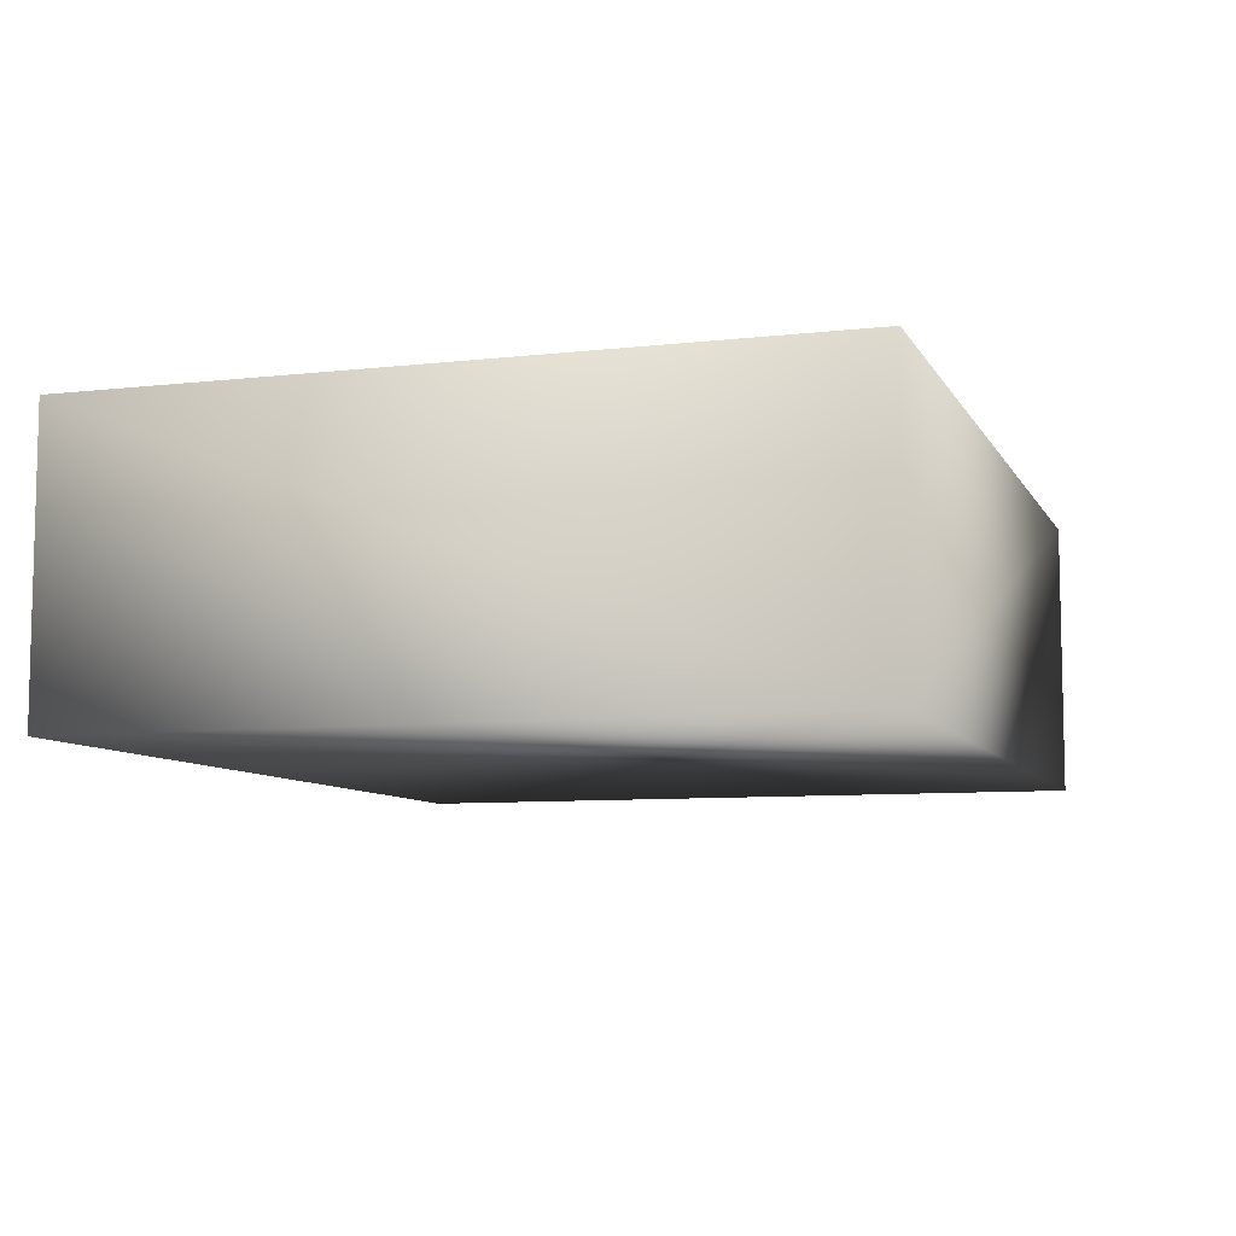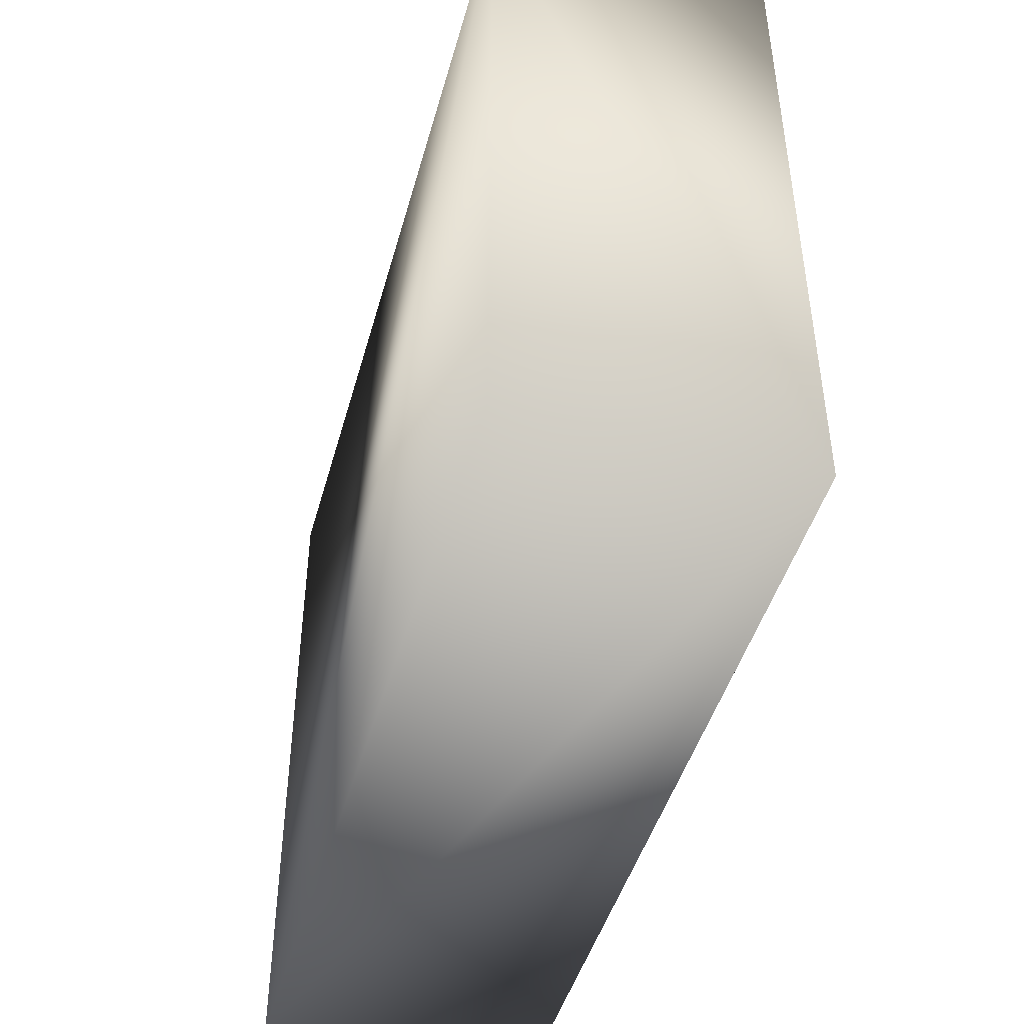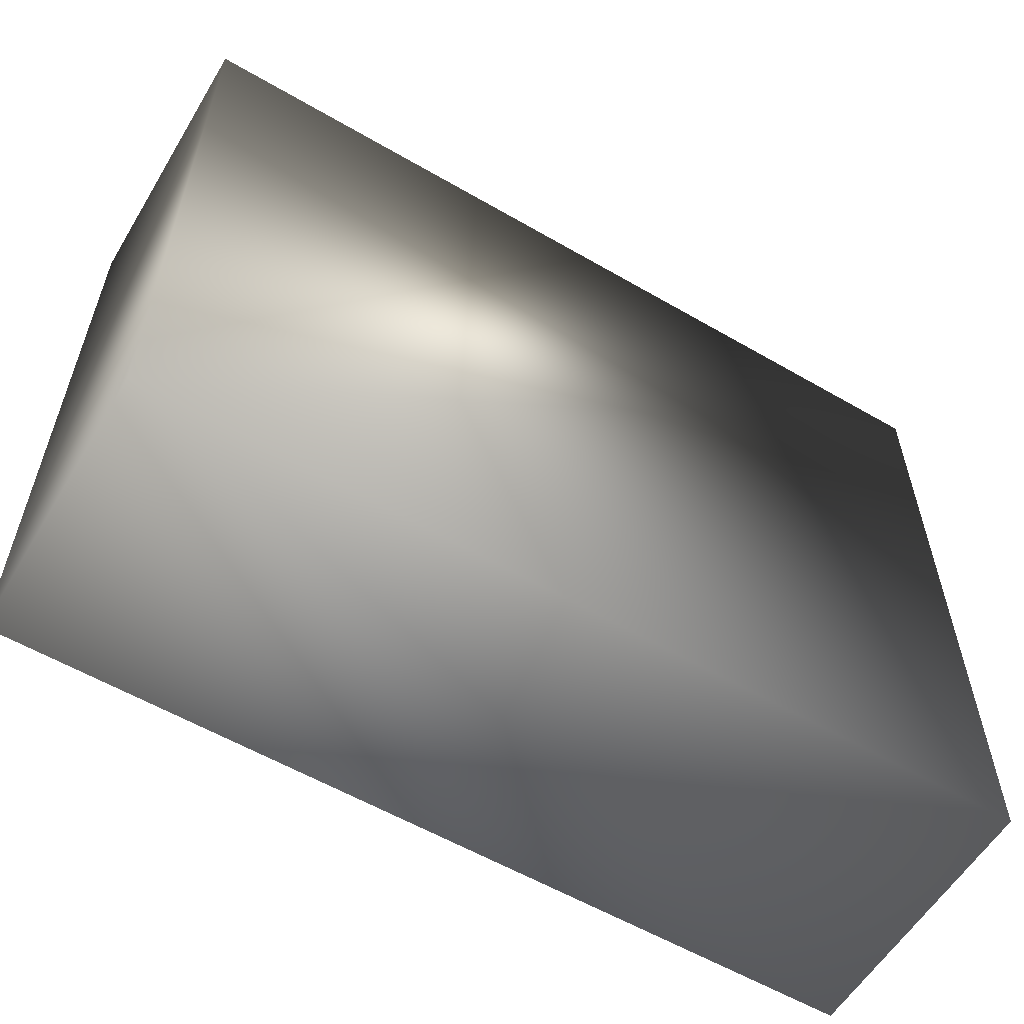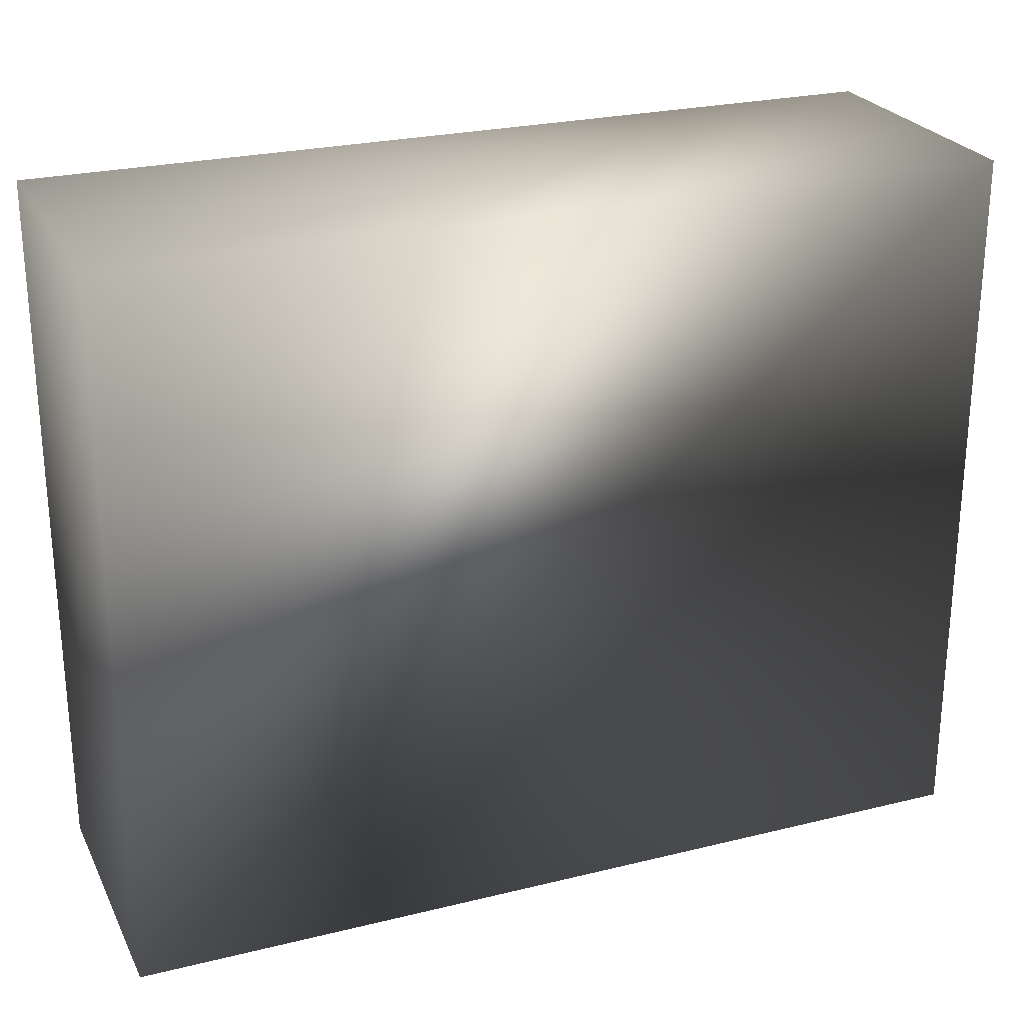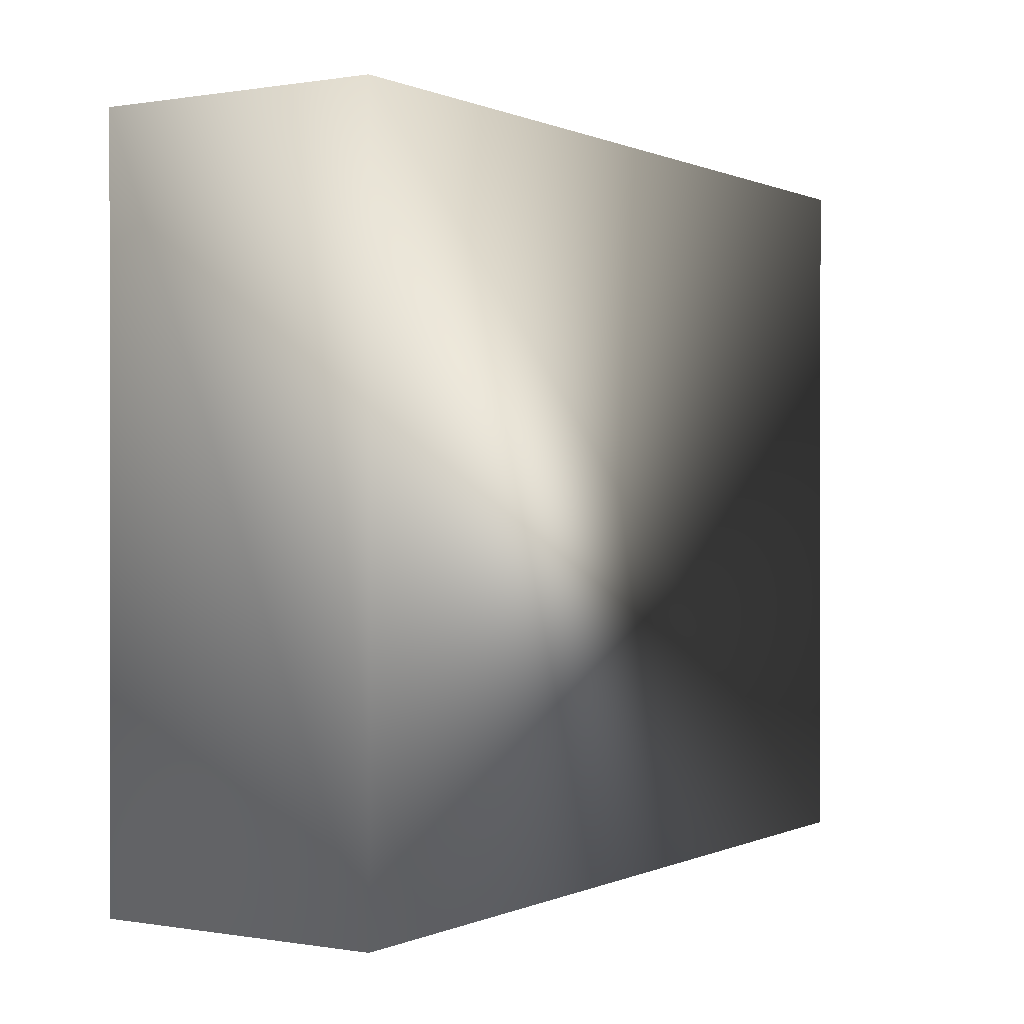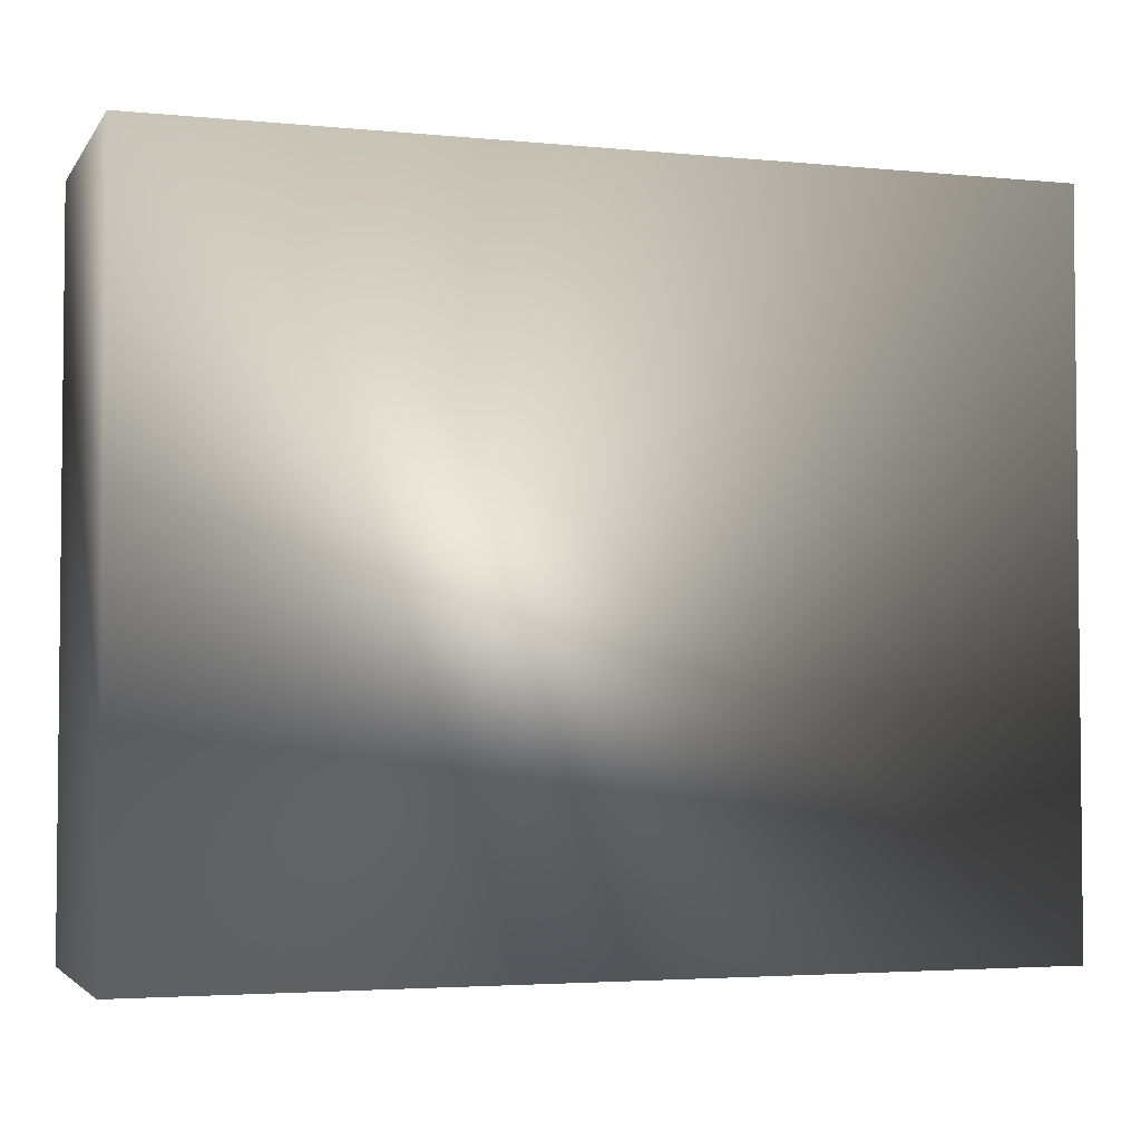
<metadata>
{"format":"obj","ext":"obj","renderer":"f3d","projection":"perspective","resolution":1024,"background":"white","views":[{"elev":-8.1,"azim":107.7,"up":"+Z"},{"elev":-45.6,"azim":-105.3,"up":"+Y"},{"elev":-58.1,"azim":149.0,"up":"+Y"},{"elev":25.2,"azim":158.3,"up":"+Y"},{"elev":0.2,"azim":-57.8,"up":"+Y"},{"elev":-3.5,"azim":-18.2,"up":"+Y"}]}
</metadata>
<code>
v 0.055 0.0445 0.0175
v -0.055 0.0445 0.0175
v 0.055 -0.0445 0.0175
v -0.055 -0.0445 0.0175
v 0.055 0.0445 -0.0175
v -0.055 0.0445 -0.0175
v 0.055 -0.0445 -0.0175
v -0.055 -0.0445 -0.0175
f 1 2 3
f 4 3 2
f 1 3 5
f 7 5 3
f 1 5 2
f 6 2 5
f 8 6 7
f 5 7 6
f 8 7 4
f 3 4 7
f 8 4 6
f 2 6 4

</code>
